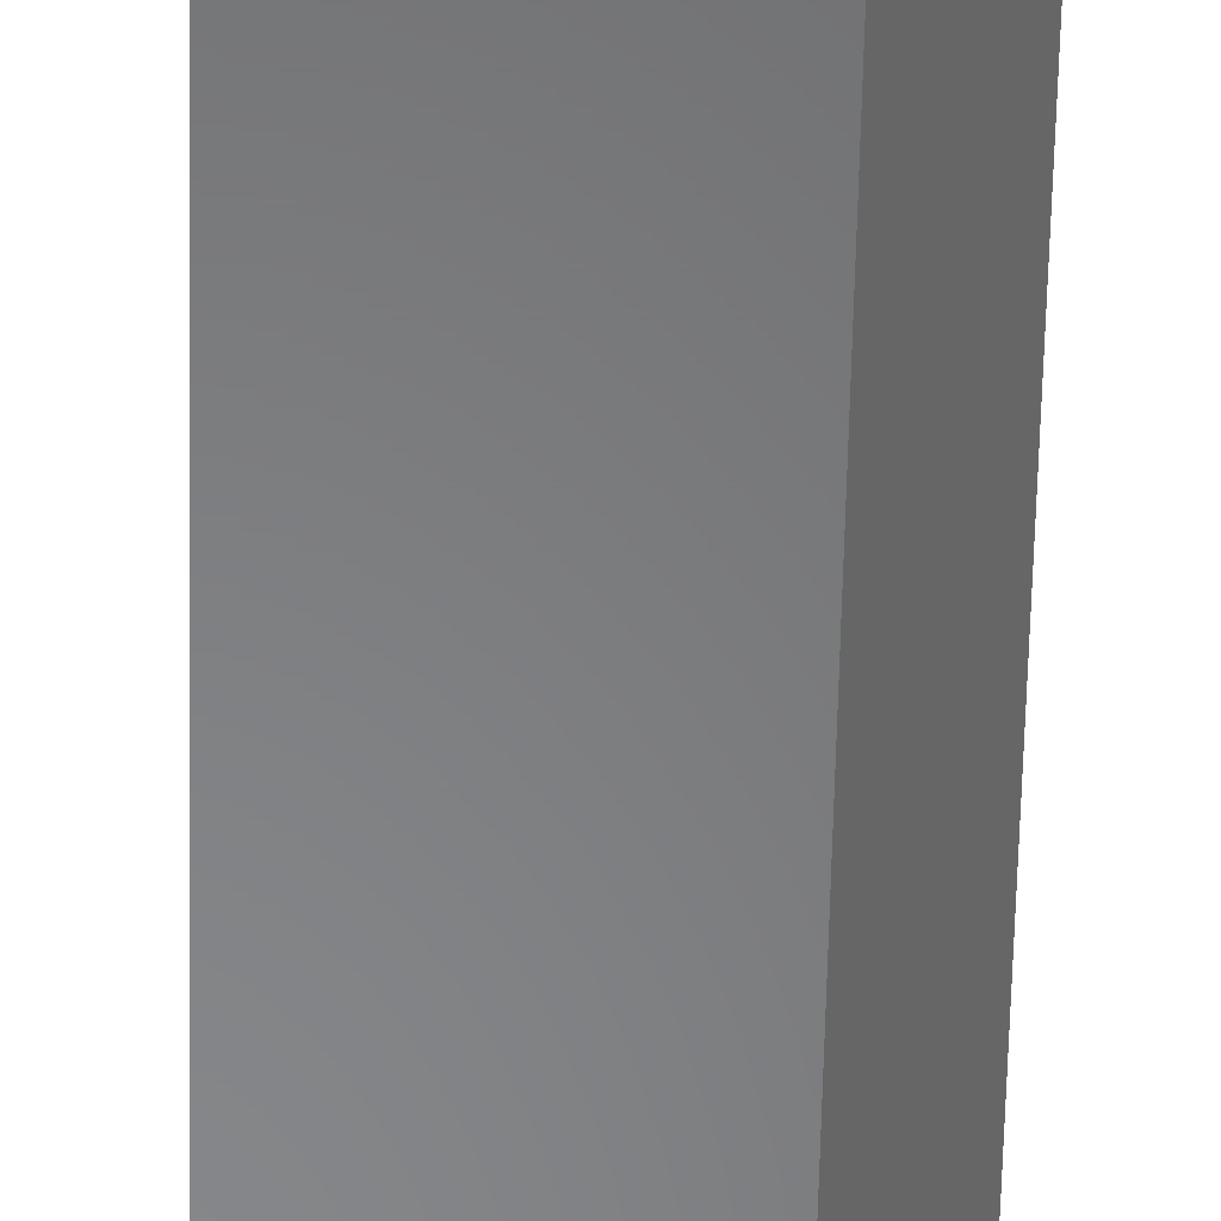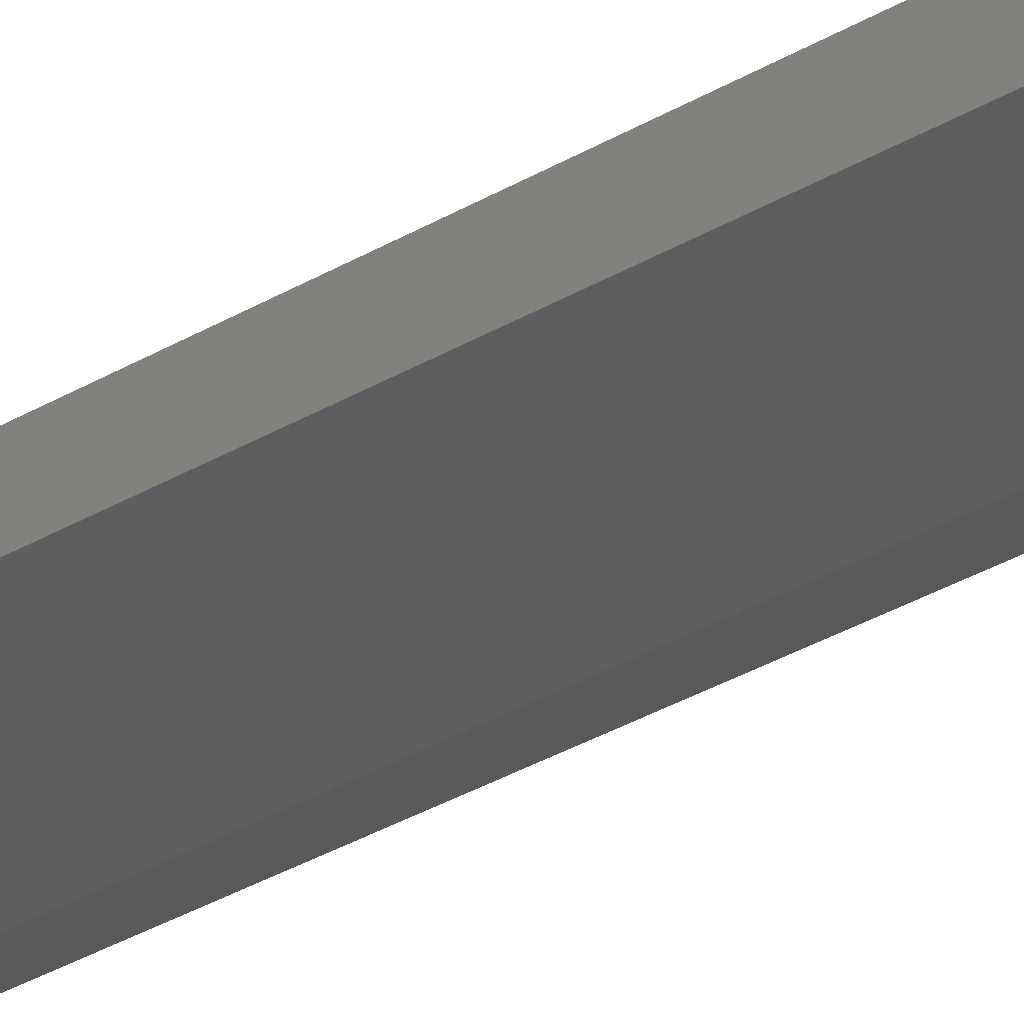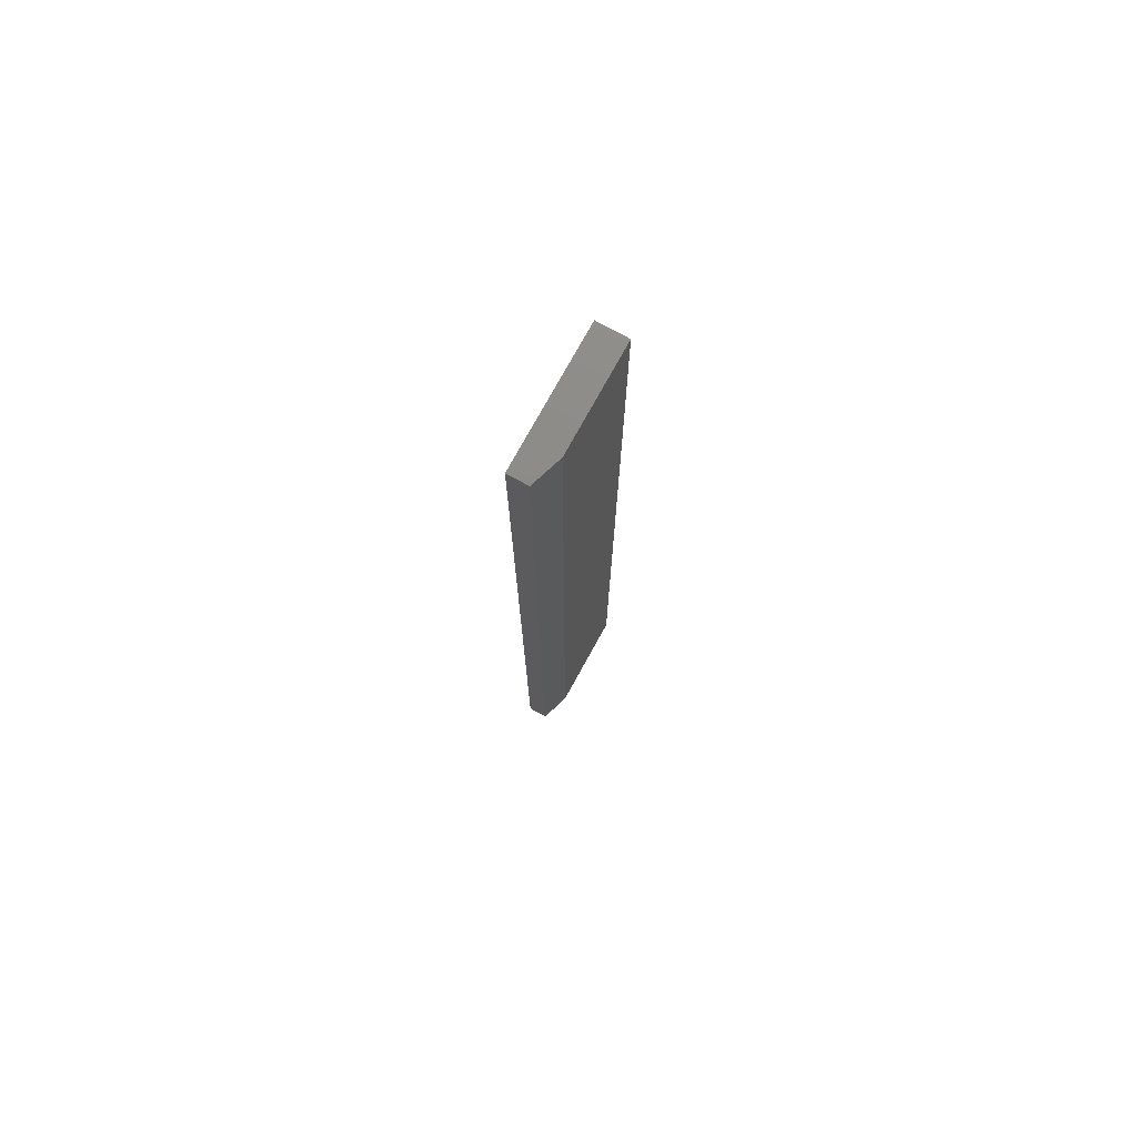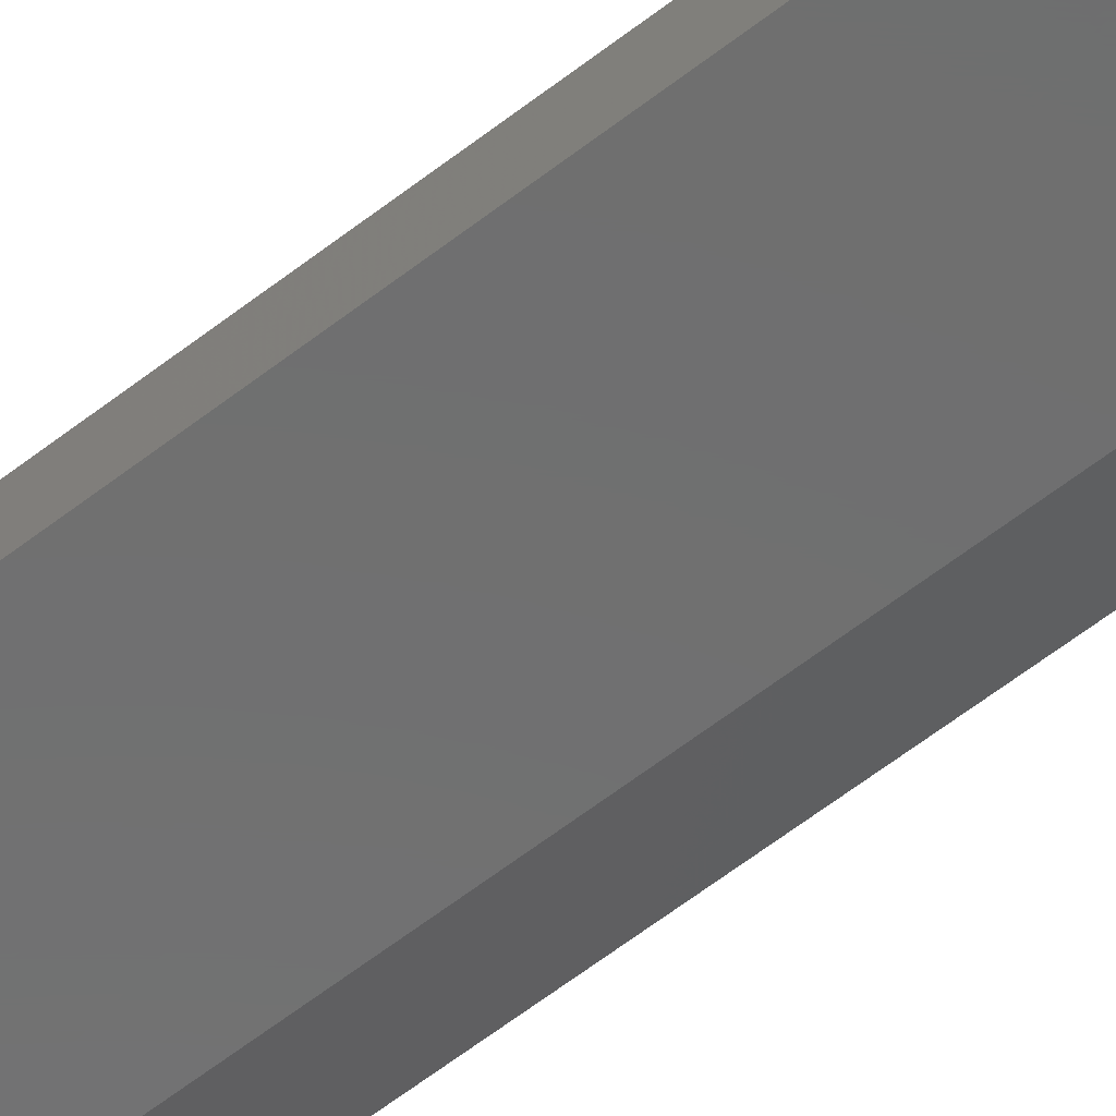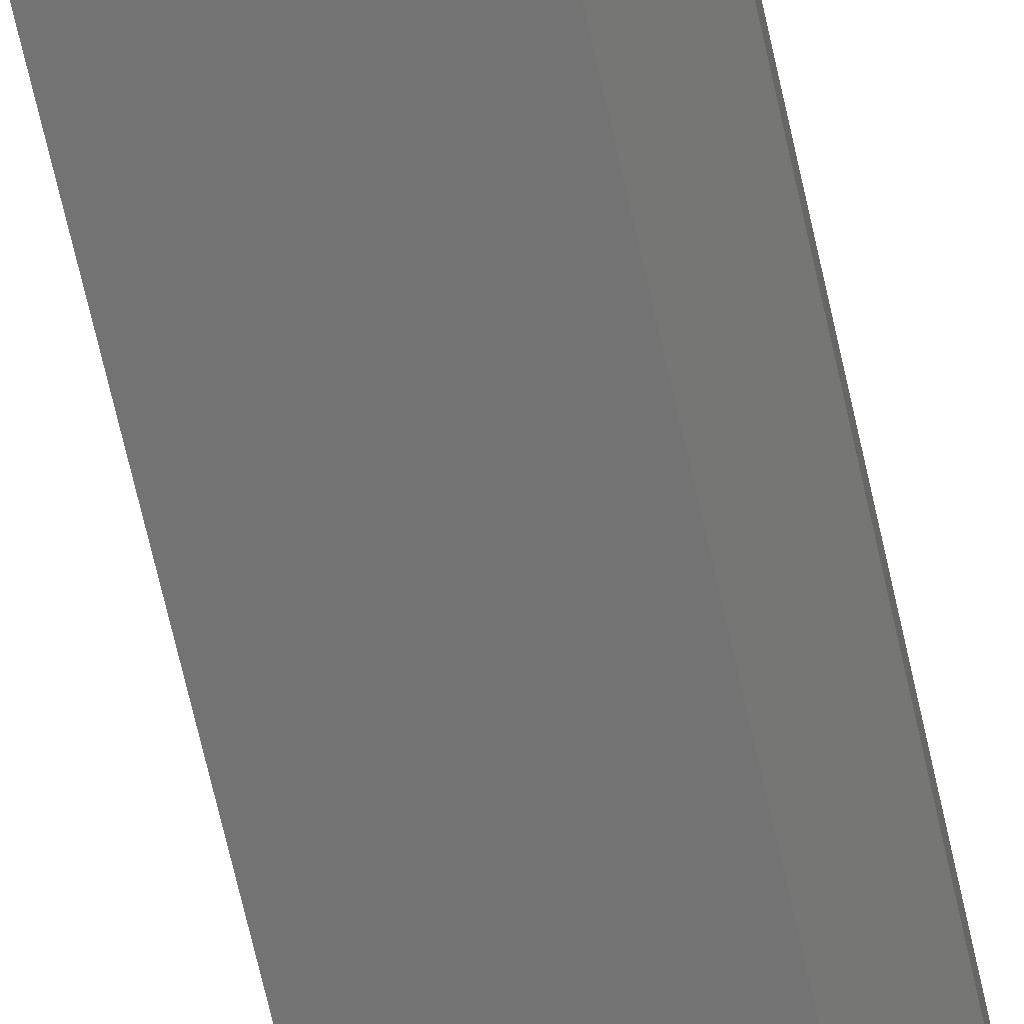
<metadata>
{"format":"stl","ext":"stl","renderer":"f3d","projection":"perspective","resolution":1024,"background":"white","views":[{"elev":-54.2,"azim":178.8,"up":"+Y"},{"elev":-33.4,"azim":129.1,"up":"+Y"},{"elev":76.0,"azim":-61.1,"up":"+Z"},{"elev":-60.2,"azim":128.7,"up":"+Y"},{"elev":-65.1,"azim":-167.7,"up":"+Y"}]}
</metadata>
<code>
# stl→obj: 10 verts, 16 faces
v 0.02344 0 -1.435e-18
v 0.1026 0 -6.284e-18
v 0.02344 0 0.75
v 0.1026 0 0.75
v 5.286e-17 0.02344 0.75
v 0 0.02344 0
v 5.551e-17 0.007812 0.75
v 0 0.007812 0
v 0.1026 0.02344 0.75
v 0.1026 0.02344 -6.284e-18
f 1 2 3
f 3 2 4
f 5 6 7
f 7 6 8
f 7 3 5
f 5 3 4
f 5 4 9
f 8 6 1
f 1 6 10
f 1 10 2
f 8 1 7
f 7 1 3
f 6 5 10
f 10 5 9
f 10 9 2
f 2 9 4

</code>
